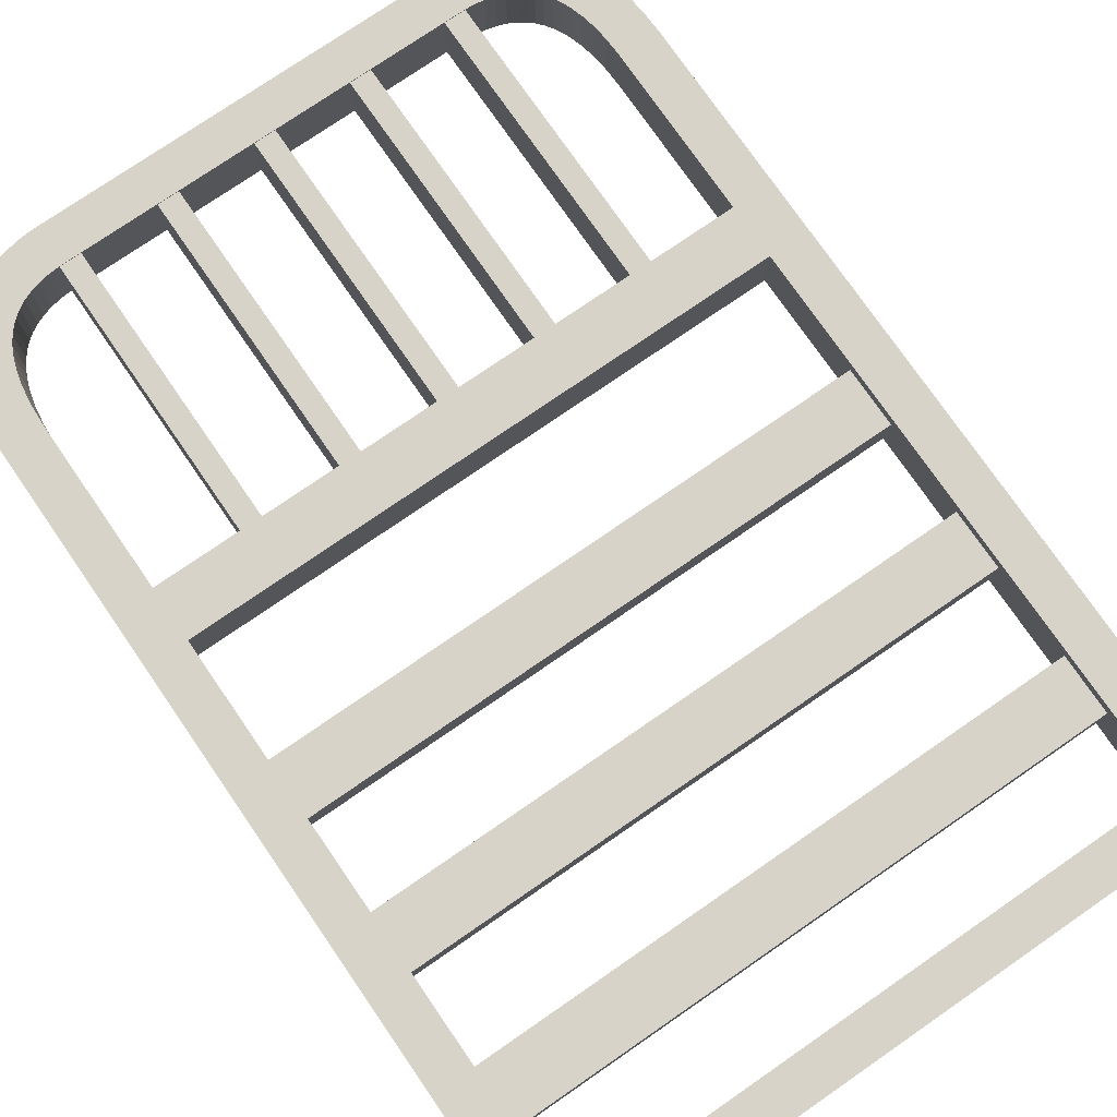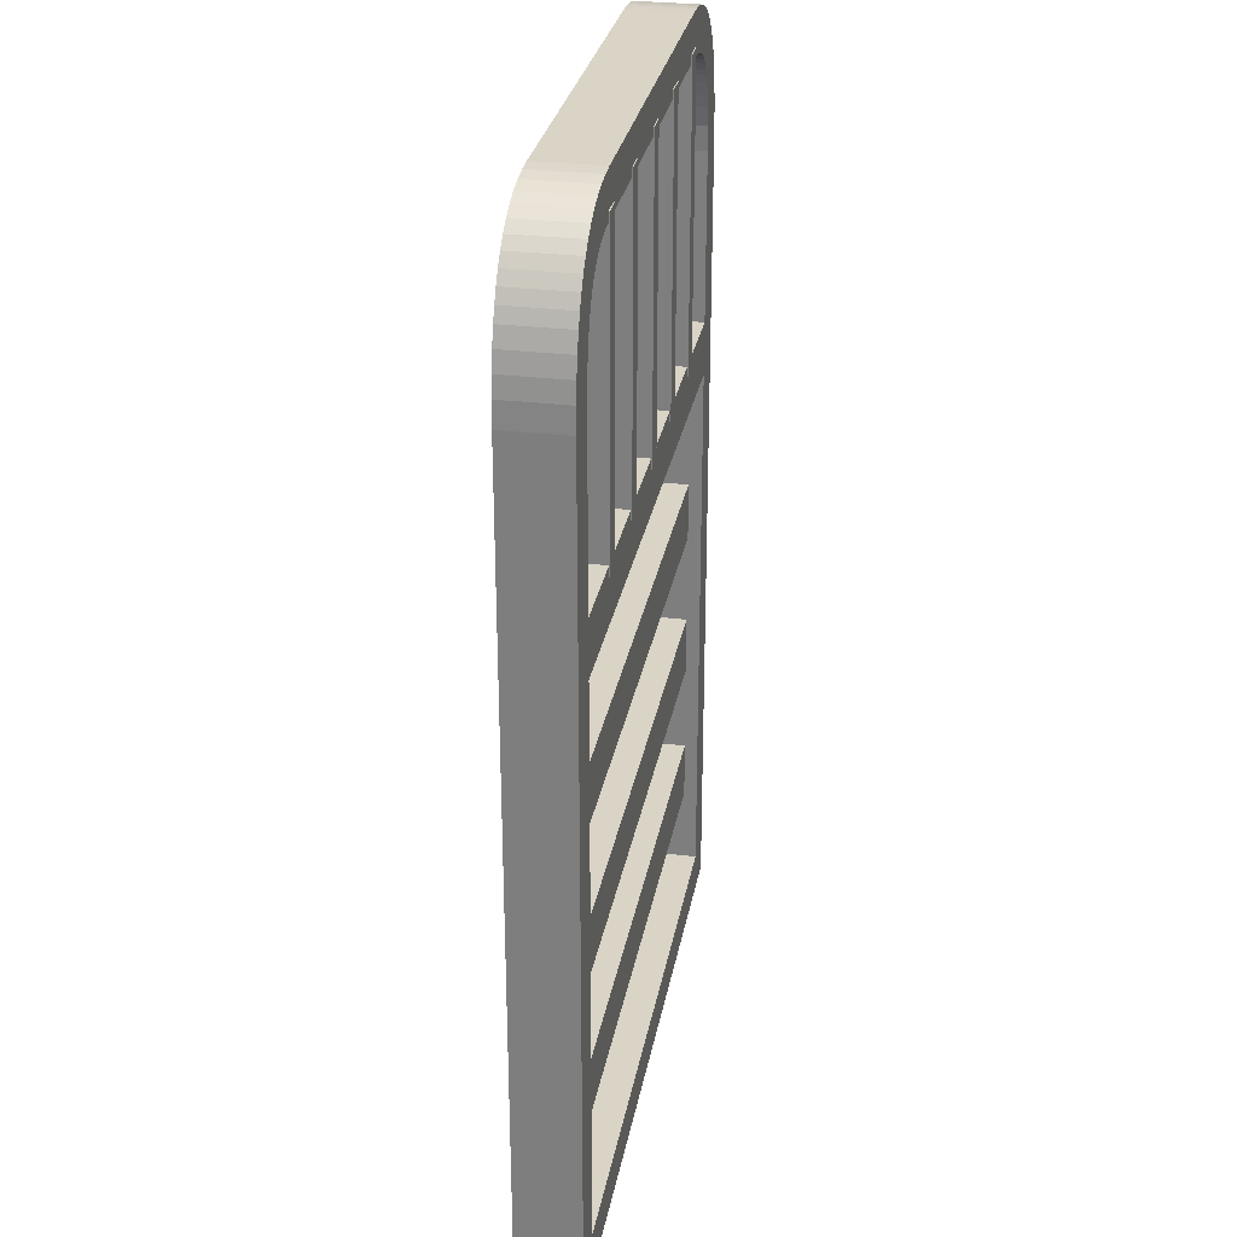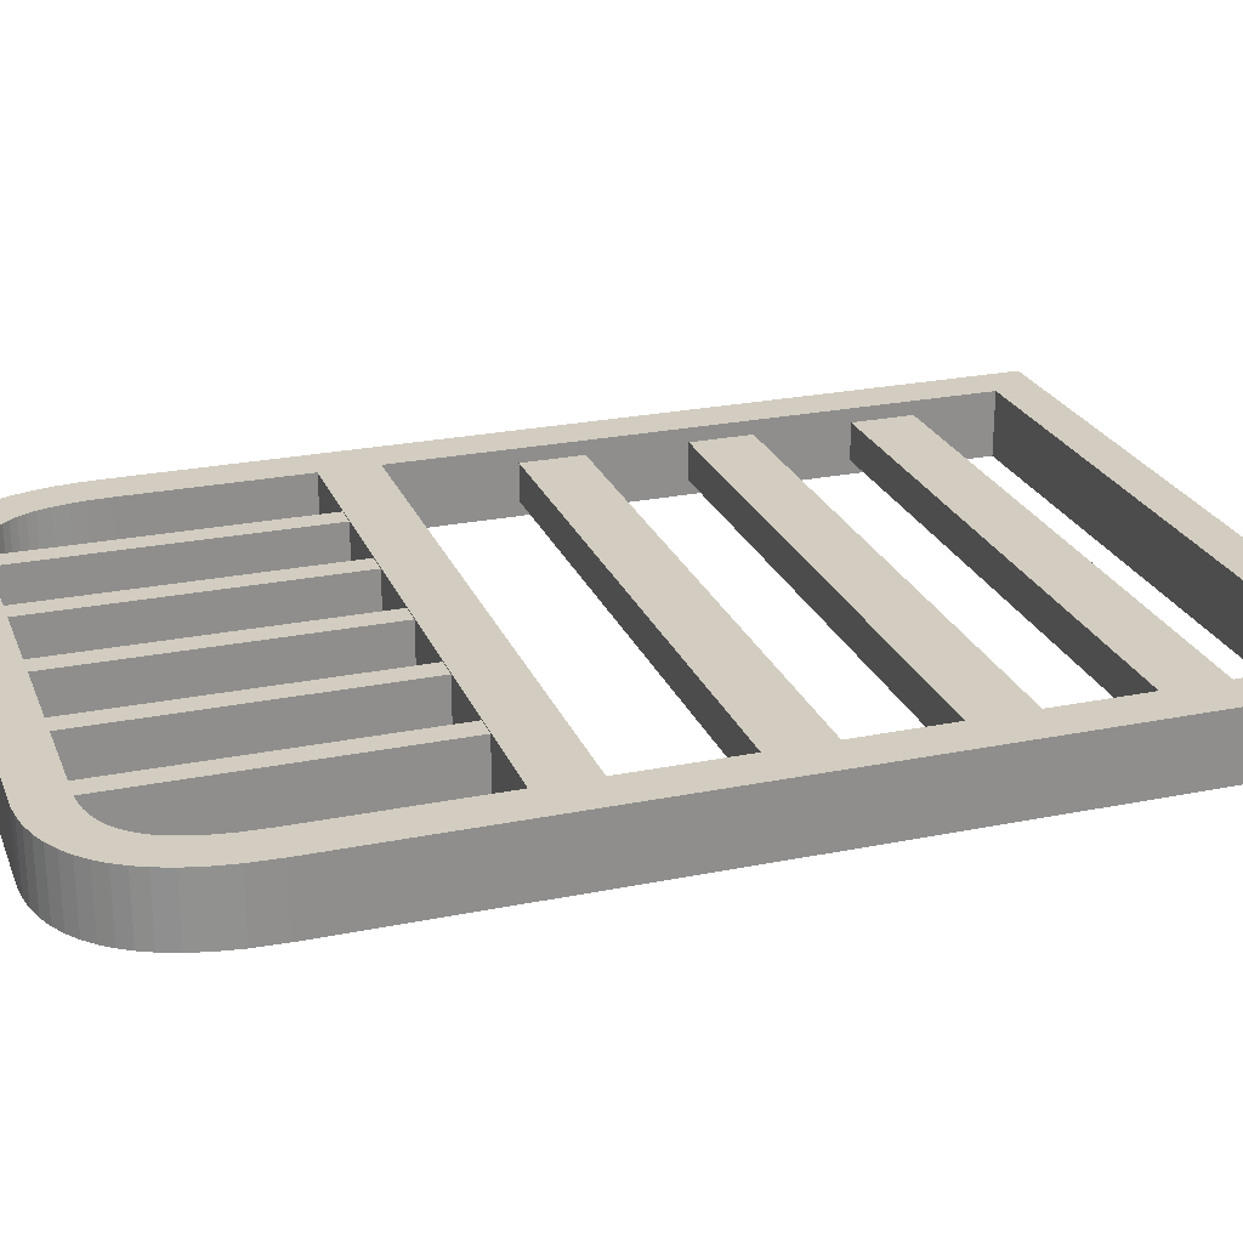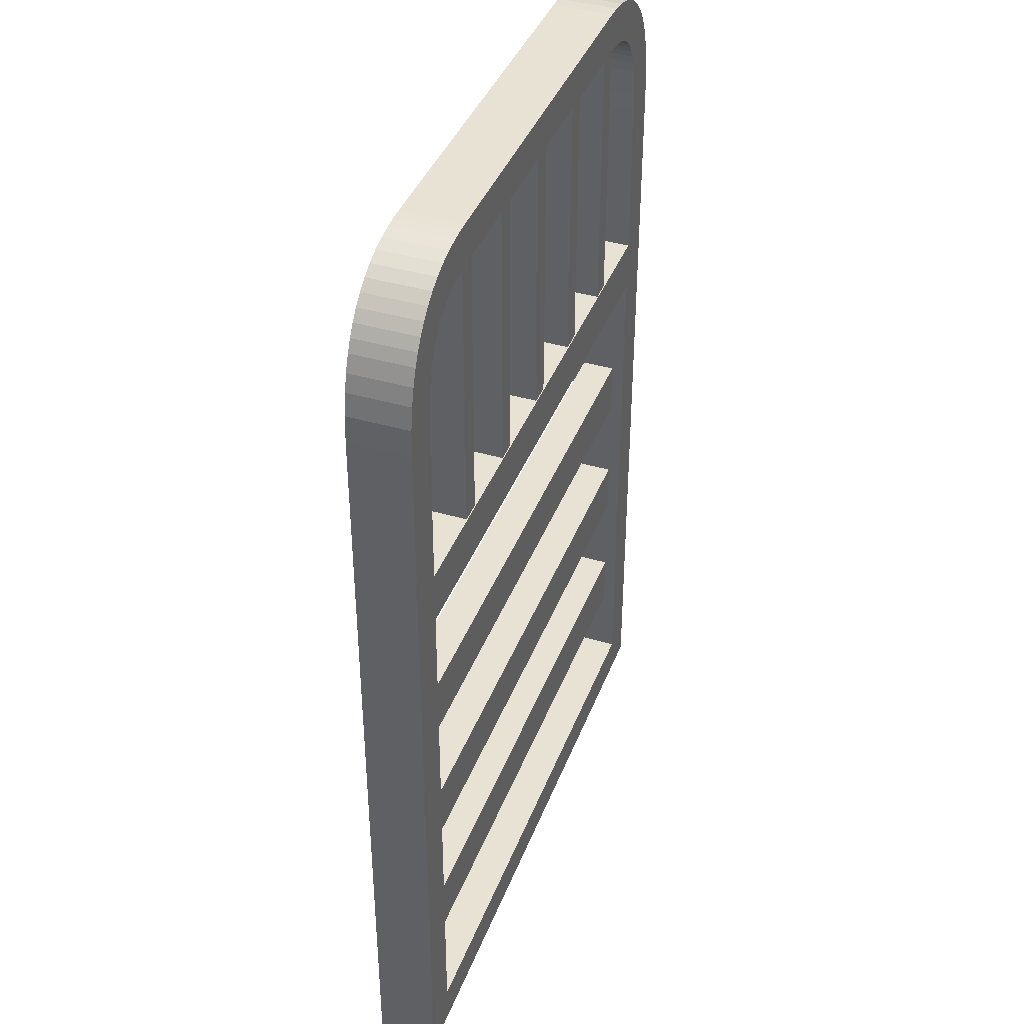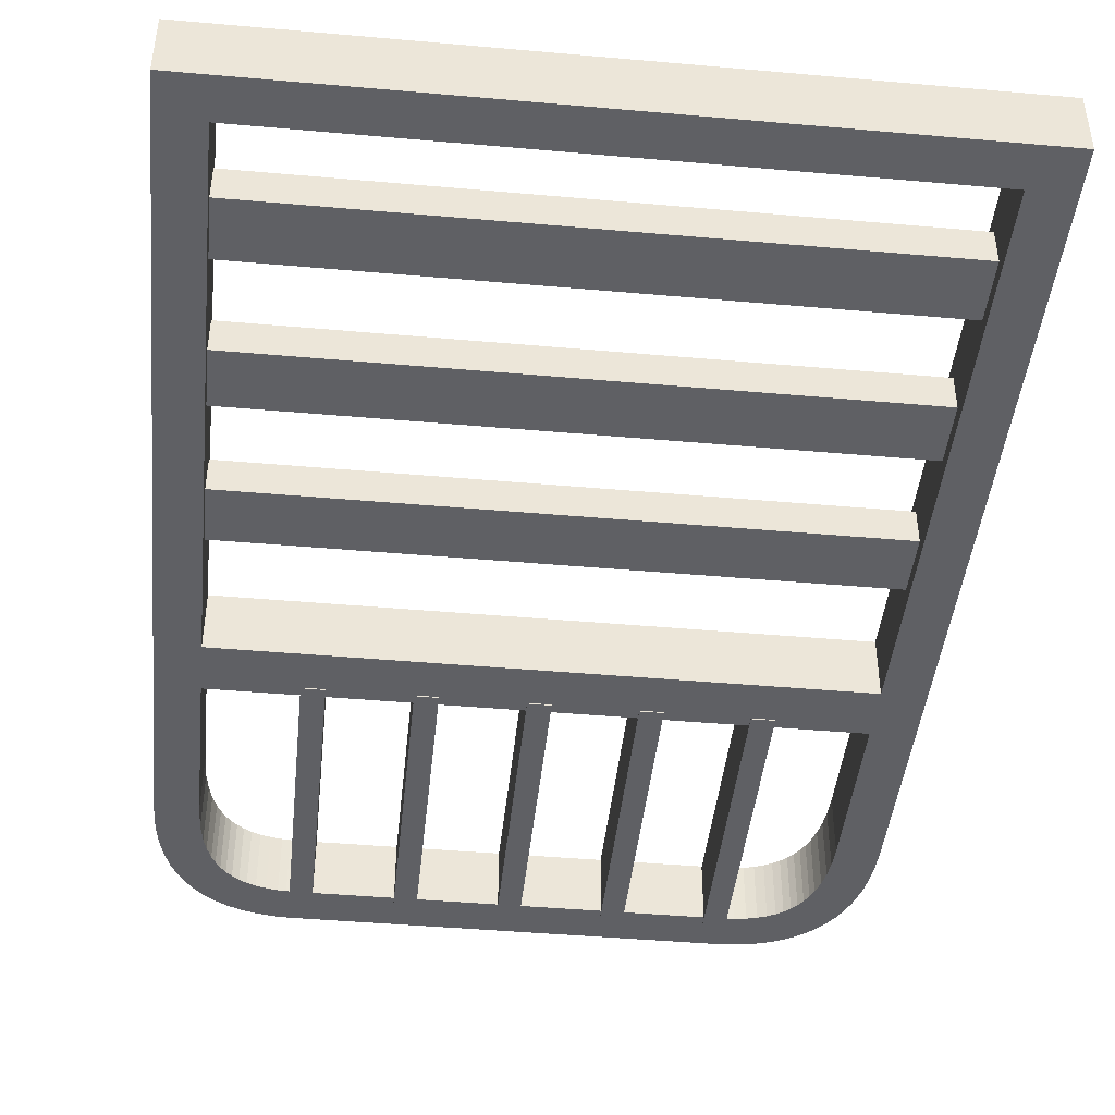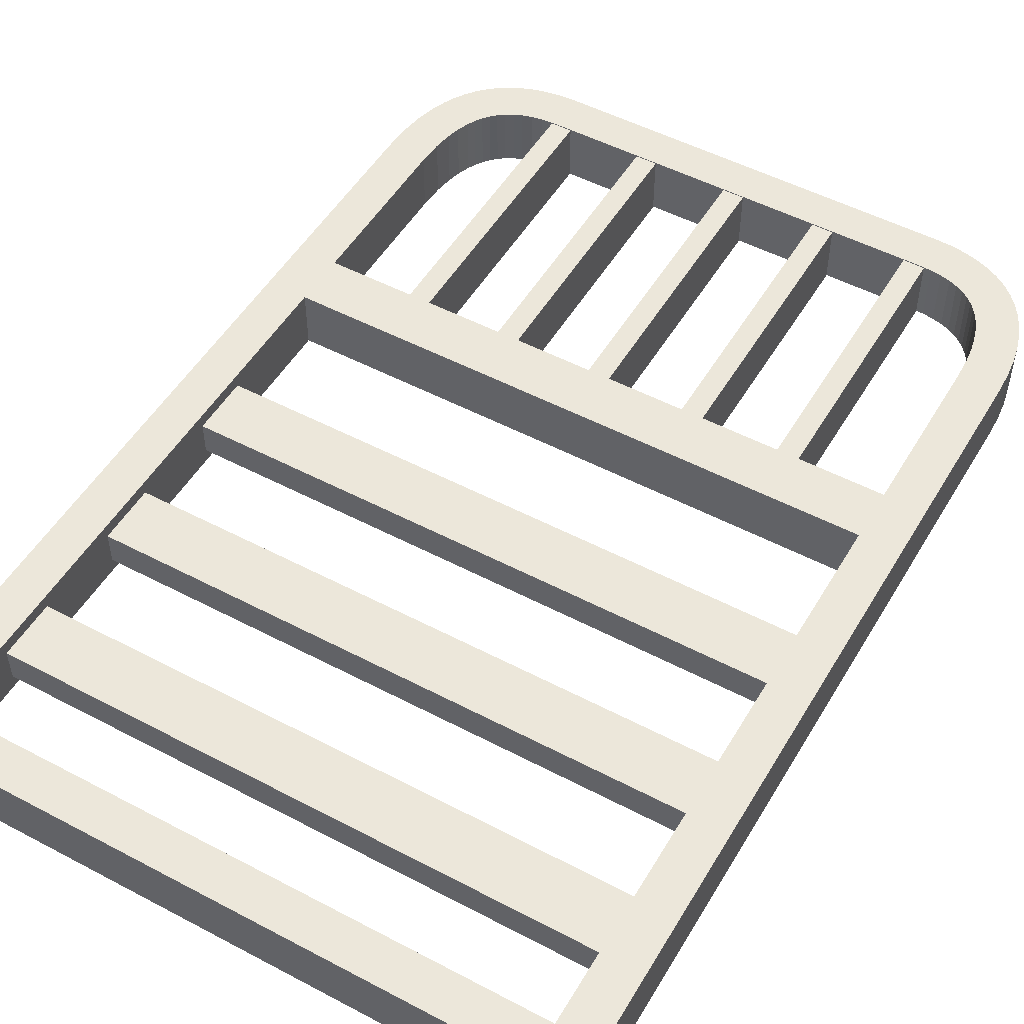
<metadata>
{"format":"obj","ext":"obj","renderer":"f3d","projection":"perspective","resolution":1024,"background":"white","views":[{"elev":76.2,"azim":-34.6,"up":"+Z"},{"elev":28.9,"azim":100.2,"up":"+Y"},{"elev":24.4,"azim":-108.6,"up":"+Z"},{"elev":39.9,"azim":-70.1,"up":"+Y"},{"elev":-44.2,"azim":-5.9,"up":"+Z"},{"elev":51.1,"azim":29.9,"up":"+Z"}]}
</metadata>
<code>
o Gabel_halter_Cube.13_1
v 1.873 2.553 -6.065
v 1.873 2.928 -6.065
v 1.873 2.928 -5.843
v 1.873 2.553 -5.843
v -1.889 2.928 -5.843
v -1.889 2.553 -5.843
v -1.889 2.928 -6.065
v -1.889 2.553 -6.065
v 1.873 3.517 -6.065
v 1.873 3.892 -6.065
v 1.873 3.892 -5.843
v 1.873 3.517 -5.843
v -1.889 3.892 -5.843
v -1.889 3.517 -5.843
v -1.889 3.892 -6.065
v -1.889 3.517 -6.065
v -1.34 4.926 -6.155
v -1.201 4.926 -6.155
v -1.201 4.926 -5.765
v -1.34 4.926 -5.765
v -1.201 6.846 -5.765
v -1.34 6.846 -5.765
v -1.201 6.846 -6.155
v -1.34 6.846 -6.155
v -0.7088 4.926 -6.155
v -0.5697 4.926 -6.155
v -0.5697 4.926 -5.765
v -0.7088 4.926 -5.765
v -0.5697 6.846 -5.765
v -0.7088 6.846 -5.765
v -0.5697 6.846 -6.155
v -0.7088 6.846 -6.155
v -0.07759 4.926 -6.155
v 0.06153 4.926 -6.155
v 0.06153 4.926 -5.765
v -0.07759 4.926 -5.765
v 0.06153 6.846 -5.765
v -0.07759 6.846 -5.765
v 0.06153 6.846 -6.155
v -0.07759 6.846 -6.155
v 0.5536 4.926 -6.155
v 0.6927 4.926 -6.155
v 0.6927 4.926 -5.765
v 0.5536 4.926 -5.765
v 0.6927 6.846 -5.765
v 0.5536 6.846 -5.765
v 0.6927 6.846 -6.155
v 0.5536 6.846 -6.155
v 1.185 4.926 -6.155
v 1.324 4.926 -6.155
v 1.324 4.926 -5.765
v 1.185 4.926 -5.765
v 1.324 6.846 -5.765
v 1.185 6.846 -5.765
v 1.324 6.846 -6.155
v 1.185 6.846 -6.155
v 1.873 4.647 -6.149
v 1.873 4.991 -6.149
v 1.873 4.991 -5.759
v 1.873 4.647 -5.759
v -1.889 4.991 -5.759
v -1.889 4.647 -5.759
v -1.889 4.991 -6.149
v -1.889 4.647 -6.149
v 1.873 1.599 -6.065
v 1.873 1.974 -6.065
v 1.873 1.974 -5.843
v 1.873 1.599 -5.843
v -1.889 1.974 -5.843
v -1.889 1.599 -5.843
v -1.889 1.974 -6.065
v -1.889 1.599 -6.065
v -2.152 0.8376 -5.759
v -1.889 1.101 -5.759
v -1.889 6.064 -5.759
v -2.152 6.071 -5.759
v -1.889 1.101 -6.149
v -1.889 6.064 -6.149
v -2.152 0.8376 -6.149
v -2.152 6.071 -6.149
v -1.882 6.222 -5.759
v -2.144 6.248 -5.759
v -1.882 6.222 -6.149
v -2.144 6.248 -6.149
v -1.864 6.34 -5.759
v -2.123 6.392 -5.759
v -1.864 6.34 -6.149
v -2.123 6.392 -6.149
v -1.843 6.425 -5.759
v -2.094 6.503 -5.759
v -1.843 6.425 -6.149
v -2.094 6.503 -6.149
v -1.814 6.502 -5.759
v -2.056 6.607 -5.759
v -1.814 6.502 -6.149
v -2.056 6.607 -6.149
v -1.789 6.552 -5.759
v -2.018 6.683 -5.759
v -1.789 6.552 -6.149
v -2.018 6.683 -6.149
v -1.759 6.598 -5.759
v -1.973 6.753 -5.759
v -1.759 6.598 -6.149
v -1.973 6.753 -6.149
v -1.726 6.639 -5.759
v -1.92 6.818 -5.759
v -1.726 6.639 -6.149
v -1.92 6.818 -6.149
v -1.689 6.675 -5.759
v -1.86 6.876 -5.759
v -1.689 6.675 -6.149
v -1.86 6.876 -6.149
v -1.646 6.707 -5.759
v -1.791 6.928 -5.759
v -1.646 6.707 -6.149
v -1.791 6.928 -6.149
v -1.599 6.734 -5.759
v -1.714 6.971 -5.759
v -1.599 6.734 -6.149
v -1.714 6.971 -6.149
v -1.544 6.756 -5.759
v -1.631 7.006 -5.759
v -1.544 6.756 -6.149
v -1.631 7.006 -6.149
v -1.482 6.774 -5.759
v -1.541 7.031 -5.759
v -1.482 6.774 -6.149
v -1.541 7.031 -6.149
v -1.411 6.786 -5.759
v -1.445 7.048 -5.759
v -1.411 6.786 -6.149
v -1.445 7.048 -6.149
v -1.361 6.791 -5.759
v -1.376 7.054 -5.759
v -1.361 6.791 -6.149
v -1.376 7.054 -6.149
v -1.303 6.792 -5.759
v -1.307 7.056 -5.759
v -1.303 6.792 -6.149
v -1.307 7.056 -6.149
v 1.286 6.792 -5.759
v 1.292 7.056 -5.759
v 1.286 6.792 -6.149
v 1.292 7.056 -6.149
v 1.371 6.789 -5.759
v 1.394 7.051 -5.759
v 1.371 6.789 -6.149
v 1.394 7.051 -6.149
v 1.444 6.779 -5.759
v 1.493 7.038 -5.759
v 1.444 6.779 -6.149
v 1.493 7.038 -6.149
v 1.508 6.763 -5.759
v 1.586 7.015 -5.759
v 1.508 6.763 -6.149
v 1.586 7.015 -6.149
v 1.565 6.742 -5.759
v 1.671 6.983 -5.759
v 1.565 6.742 -6.149
v 1.671 6.983 -6.149
v 1.615 6.716 -5.759
v 1.75 6.943 -5.759
v 1.615 6.716 -6.149
v 1.75 6.943 -6.149
v 1.659 6.686 -5.759
v 1.821 6.894 -5.759
v 1.659 6.686 -6.149
v 1.821 6.894 -6.149
v 1.698 6.652 -5.759
v 1.885 6.838 -5.759
v 1.698 6.652 -6.149
v 1.885 6.838 -6.149
v 1.733 6.612 -5.759
v 1.94 6.775 -5.759
v 1.733 6.612 -6.149
v 1.94 6.775 -6.149
v 1.763 6.568 -5.759
v 1.988 6.707 -5.759
v 1.763 6.568 -6.149
v 1.988 6.707 -6.149
v 1.79 6.519 -5.759
v 2.028 6.633 -5.759
v 1.79 6.519 -6.149
v 2.028 6.633 -6.149
v 1.813 6.465 -5.759
v 2.061 6.555 -5.759
v 1.813 6.465 -6.149
v 2.061 6.555 -6.149
v 1.838 6.383 -5.759
v 2.094 6.449 -5.759
v 1.838 6.383 -6.149
v 2.094 6.449 -6.149
v 1.857 6.294 -5.759
v 2.117 6.336 -5.759
v 1.857 6.294 -6.149
v 2.117 6.336 -6.149
v 1.868 6.198 -5.759
v 2.13 6.218 -5.759
v 1.868 6.198 -6.149
v 2.13 6.218 -6.149
v 1.873 6.065 -5.759
v 2.136 6.07 -5.759
v 1.873 6.065 -6.149
v 2.136 6.07 -6.149
v 1.873 1.101 -5.759
v 2.136 0.8376 -5.759
v 1.873 1.101 -6.149
v 2.136 0.8376 -6.149
f 17 18 19 20
f 20 19 21 22
f 22 21 23 24
f 24 23 18 17
f 18 23 21 19
f 24 17 20 22
f 25 26 27 28
f 28 27 29 30
f 30 29 31 32
f 32 31 26 25
f 26 31 29 27
f 32 25 28 30
f 33 34 35 36
f 36 35 37 38
f 38 37 39 40
f 40 39 34 33
f 34 39 37 35
f 40 33 36 38
f 41 42 43 44
f 44 43 45 46
f 46 45 47 48
f 48 47 42 41
f 42 47 45 43
f 48 41 44 46
f 49 50 51 52
f 52 51 53 54
f 54 53 55 56
f 56 55 50 49
f 50 55 53 51
f 56 49 52 54
f 73 74 75 76
f 74 77 78 75
f 77 79 80 78
f 79 73 76 80
f 76 75 81 82
f 75 78 83 81
f 78 80 84 83
f 80 76 82 84
f 82 81 85 86
f 81 83 87 85
f 83 84 88 87
f 84 82 86 88
f 86 85 89 90
f 85 87 91 89
f 87 88 92 91
f 88 86 90 92
f 90 89 93 94
f 89 91 95 93
f 91 92 96 95
f 92 90 94 96
f 94 93 97 98
f 93 95 99 97
f 95 96 100 99
f 96 94 98 100
f 98 97 101 102
f 97 99 103 101
f 99 100 104 103
f 100 98 102 104
f 102 101 105 106
f 101 103 107 105
f 103 104 108 107
f 104 102 106 108
f 106 105 109 110
f 105 107 111 109
f 107 108 112 111
f 108 106 110 112
f 110 109 113 114
f 109 111 115 113
f 111 112 116 115
f 112 110 114 116
f 114 113 117 118
f 113 115 119 117
f 115 116 120 119
f 116 114 118 120
f 118 117 121 122
f 117 119 123 121
f 119 120 124 123
f 120 118 122 124
f 122 121 125 126
f 121 123 127 125
f 123 124 128 127
f 124 122 126 128
f 126 125 129 130
f 125 127 131 129
f 127 128 132 131
f 128 126 130 132
f 130 129 133 134
f 129 131 135 133
f 131 132 136 135
f 132 130 134 136
f 134 133 137 138
f 133 135 139 137
f 135 136 140 139
f 136 134 138 140
f 138 137 141 142
f 137 139 143 141
f 139 140 144 143
f 140 138 142 144
f 142 141 145 146
f 141 143 147 145
f 143 144 148 147
f 144 142 146 148
f 146 145 149 150
f 145 147 151 149
f 147 148 152 151
f 148 146 150 152
f 150 149 153 154
f 149 151 155 153
f 151 152 156 155
f 152 150 154 156
f 154 153 157 158
f 153 155 159 157
f 155 156 160 159
f 156 154 158 160
f 158 157 161 162
f 157 159 163 161
f 159 160 164 163
f 160 158 162 164
f 162 161 165 166
f 161 163 167 165
f 163 164 168 167
f 164 162 166 168
f 166 165 169 170
f 165 167 171 169
f 167 168 172 171
f 168 166 170 172
f 170 169 173 174
f 169 171 175 173
f 171 172 176 175
f 172 170 174 176
f 174 173 177 178
f 173 175 179 177
f 175 176 180 179
f 176 174 178 180
f 178 177 181 182
f 177 179 183 181
f 179 180 184 183
f 180 178 182 184
f 182 181 185 186
f 181 183 187 185
f 183 184 188 187
f 184 182 186 188
f 186 185 189 190
f 185 187 191 189
f 187 188 192 191
f 188 186 190 192
f 190 189 193 194
f 189 191 195 193
f 191 192 196 195
f 192 190 194 196
f 194 193 197 198
f 193 195 199 197
f 195 196 200 199
f 196 194 198 200
f 198 197 201 202
f 197 199 203 201
f 199 200 204 203
f 200 198 202 204
f 202 201 205 206
f 201 203 207 205
f 203 204 208 207
f 204 202 206 208
f 206 205 74 73
f 205 207 77 74
f 207 208 79 77
f 208 206 73 79
f 1 2 3 4
f 4 3 5 6
f 6 5 7 8
f 8 7 2 1
f 2 7 5 3
f 8 1 4 6
f 9 10 11 12
f 12 11 13 14
f 14 13 15 16
f 16 15 10 9
f 10 15 13 11
f 16 9 12 14
f 57 58 59 60
f 60 59 61 62
f 62 61 63 64
f 64 63 58 57
f 58 63 61 59
f 64 57 60 62
f 65 66 67 68
f 68 67 69 70
f 70 69 71 72
f 72 71 66 65
f 66 71 69 67
f 72 65 68 70

</code>
